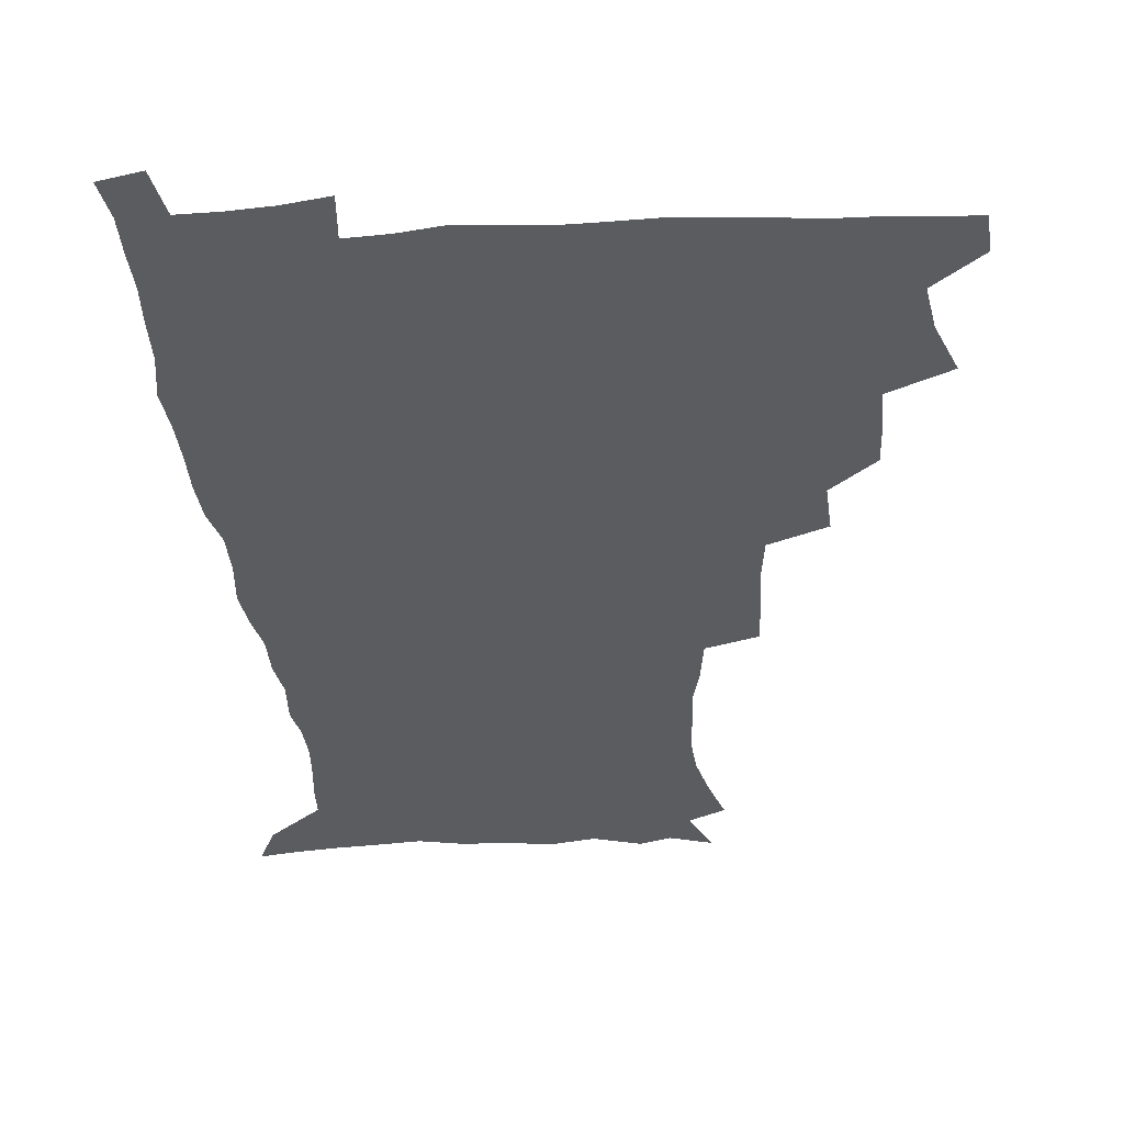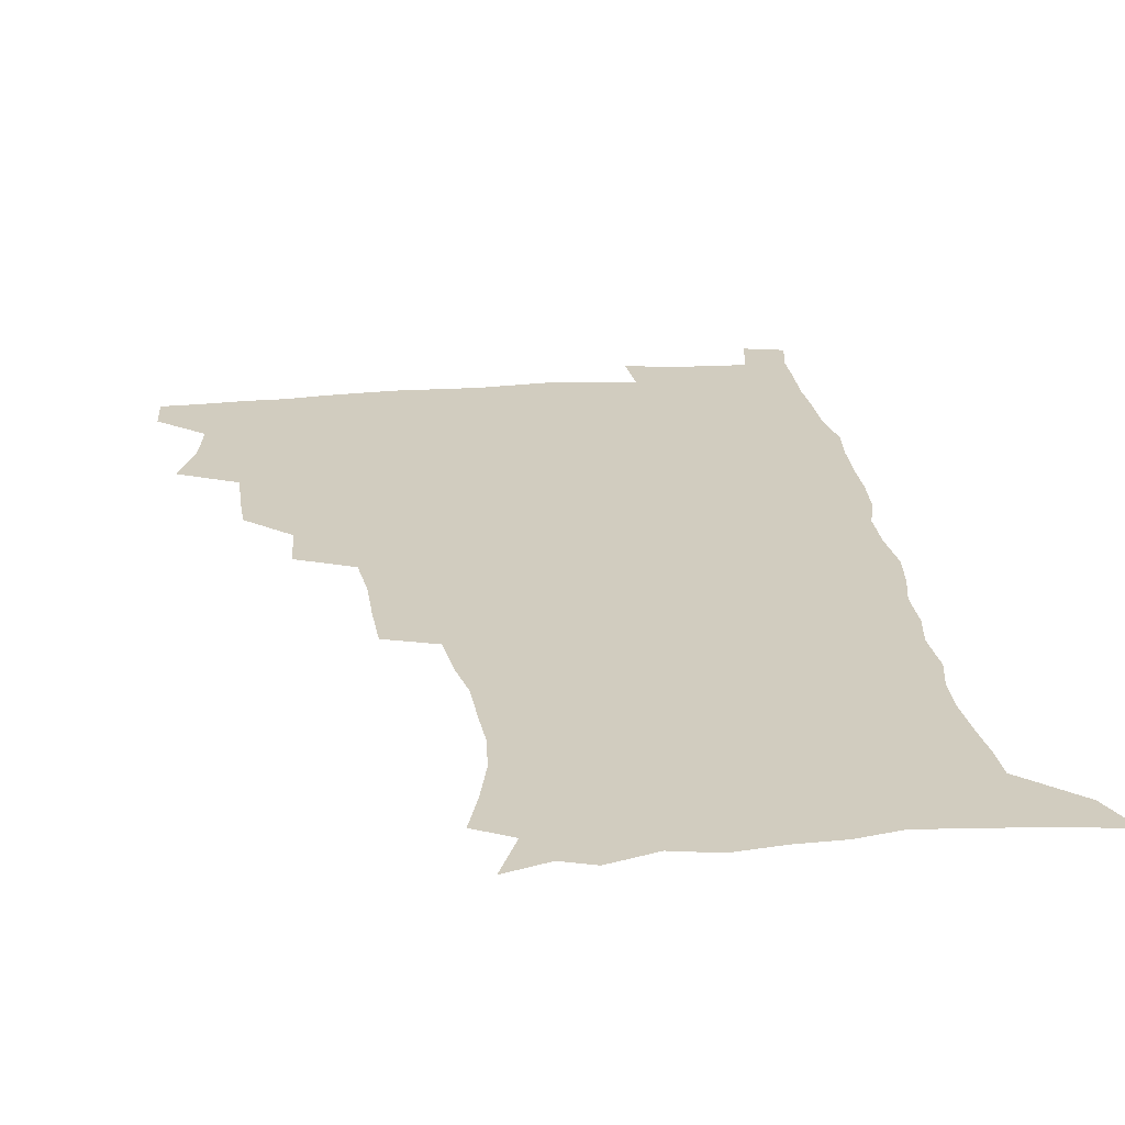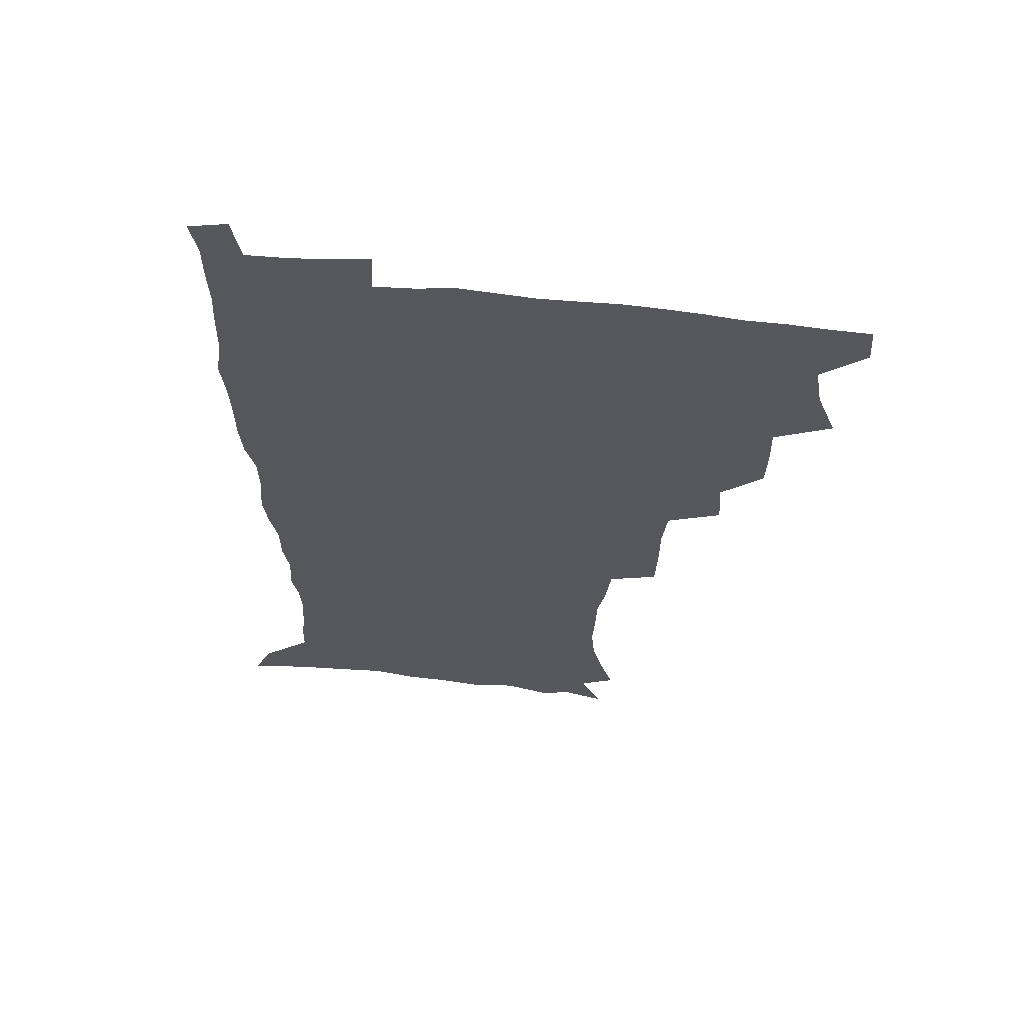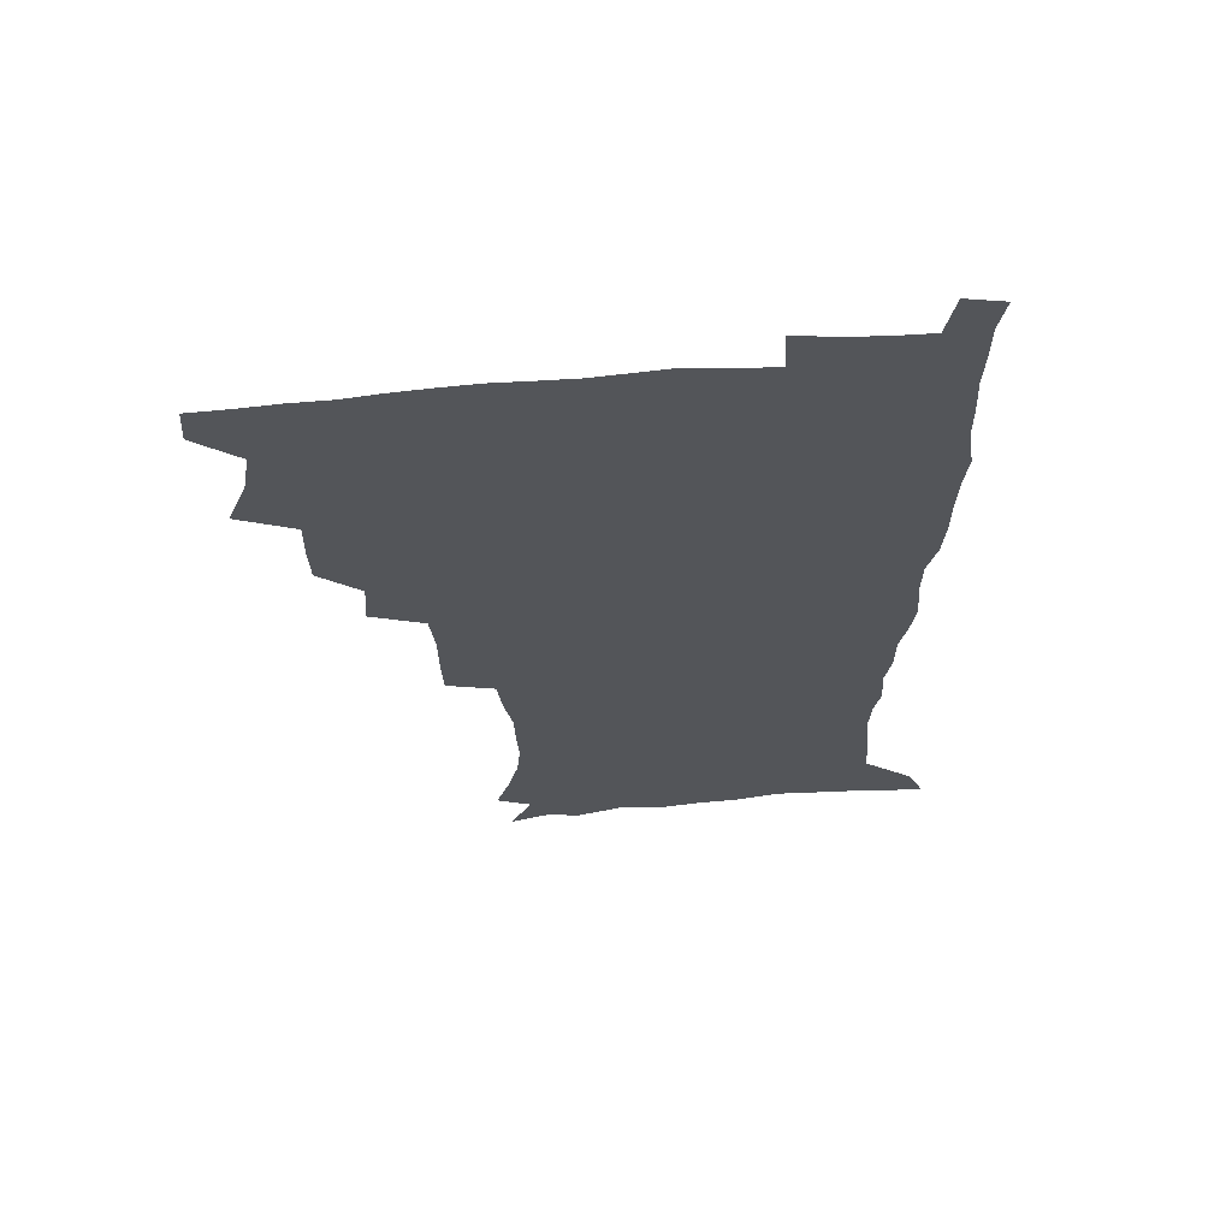
<metadata>
{"format":"obj","ext":"obj","renderer":"f3d","projection":"perspective","resolution":1024,"background":"white","views":[{"elev":-33.8,"azim":-176.0,"up":"+Z"},{"elev":23.8,"azim":-7.7,"up":"+Z"},{"elev":62.6,"azim":-174.1,"up":"+Y"},{"elev":64.9,"azim":-4.6,"up":"+Y"}]}
</metadata>
<code>
v 480.3 507.9 0
v 481.3 523.4 0
v 486.6 455.3 0
v 494.2 475.6 0
v 497.1 492.9 0
v 497.8 508.5 0
v 497 523.8 0
v 508.4 410.8 0
v 507.9 427.4 0
v 508.3 444.3 0
v 512 462.8 0
v 512.9 478.4 0
v 514.6 494.3 0
v 513.8 509 0
v 512.1 524.9 0
v 523.2 375.9 0
v 524.4 395.7 0
v 526.2 414.8 0
v 527.5 432.5 0
v 526.6 447.9 0
v 527.9 463.9 0
v 528.8 479.4 0
v 530.1 494.8 0
v 528.8 509.7 0
v 527.5 525 0
v 546.5 311.8 0
v 545.8 329.8 0
v 545.6 349 0
v 543.8 366.7 0
v 542.6 384.2 0
v 545 404.3 0
v 542.6 418.3 0
v 546.4 437.5 0
v 546.1 451.8 0
v 545.1 466.1 0
v 545.5 480.9 0
v 545.3 495.2 0
v 544.1 509.8 0
v 541.9 526.8 0
v 560.8 191.4 0
v 566.1 208.1 0
v 570.3 225.5 0
v 571.6 241.1 0
v 570.8 255.5 0
v 570.3 272.7 0
v 567.3 287.2 0
v 565.1 305.5 0
v 563.3 322.7 0
v 562.2 339.9 0
v 560.8 356.1 0
v 560.2 373.5 0
v 559.5 390 0
v 560.1 407.1 0
v 559.4 422.1 0
v 560.5 437.9 0
v 561.1 453.2 0
v 561.2 467.7 0
v 560.7 481.7 0
v 559.8 495.9 0
v 558.5 510.9 0
v 556.4 527.8 0
v 566.1 165.7 0
v 574.1 184 0
v 574.5 195.7 0
v 582.6 218.8 0
v 584 234.5 0
v 584.3 249.9 0
v 583.6 265.3 0
v 581.9 279.7 0
v 580.8 297.3 0
v 579.6 314.5 0
v 578.5 331 0
v 576.7 345.6 0
v 575.9 361.7 0
v 575.1 377.5 0
v 574.7 393.5 0
v 575.4 410 0
v 575.9 425.4 0
v 575.7 439.7 0
v 575.9 454.4 0
v 575.5 468.4 0
v 574.8 482.3 0
v 574.3 496.3 0
v 573.4 510.6 0
v 570.9 528.6 0
v 582 170.8 0
v 587.1 186.7 0
v 590.9 204 0
v 596.6 226.2 0
v 596.9 241.2 0
v 597 256.9 0
v 596.1 271.8 0
v 594.2 285 0
v 593.5 302.2 0
v 592.4 317.6 0
v 591.6 334 0
v 591 350.1 0
v 590 365 0
v 590 381.6 0
v 589.9 397.1 0
v 589.8 411.7 0
v 590.7 427.5 0
v 589.7 440.5 0
v 590.2 455.2 0
v 590.5 469 0
v 589.1 483 0
v 588.5 496.9 0
v 587.6 511.2 0
v 585.7 527.9 0
v 593.4 166.9 0
v 604.5 195.5 0
v 607.8 214.4 0
v 608.7 229.4 0
v 607.9 241.5 0
v 608.7 260.2 0
v 607.9 275 0
v 607.3 291.2 0
v 606.3 306.1 0
v 605.5 320.9 0
v 604.8 336.7 0
v 604.4 352.6 0
v 603.5 366.3 0
v 603.4 381.7 0
v 603.2 396.5 0
v 603.7 413.1 0
v 603.8 427.6 0
v 603.5 440.9 0
v 604 455.6 0
v 604.1 469.4 0
v 603.6 483.2 0
v 602.5 497.7 0
v 602 511.8 0
v 600.5 527.4 0
v 610.9 172.3 0
v 618.1 197.7 0
v 620.1 215.4 0
v 620.9 232.1 0
v 621 247.5 0
v 620.6 261.9 0
v 620 276.9 0
v 619.4 292.2 0
v 618.6 306.6 0
v 618.6 325.3 0
v 618 339.1 0
v 617.6 354.4 0
v 616.8 367.4 0
v 617.2 383.7 0
v 617.3 399 0
v 617.4 413.8 0
v 617.3 427.6 0
v 617.4 441.7 0
v 618.1 456.5 0
v 617.9 469.7 0
v 618 483.4 0
v 618 497 0
v 617 511.4 0
v 614.7 528.5 0
v 626.7 168.9 0
v 631.3 196.5 0
v 632.6 216.4 0
v 633.1 234 0
v 633 248.5 0
v 632.8 264.2 0
v 632.3 279.3 0
v 631.9 294.6 0
v 631.5 309.6 0
v 631.3 323.9 0
v 630.9 339.4 0
v 630.6 354.7 0
v 630.7 370.6 0
v 630.5 384.1 0
v 630.6 399.3 0
v 630.7 414.5 0
v 630.9 427.8 0
v 631 441.9 0
v 631.5 456.1 0
v 631.7 469.6 0
v 631.9 483.4 0
v 632.2 497 0
v 631.2 511.7 0
v 628.9 529.7 0
v 644.1 171.1 0
v 645.1 195.7 0
v 645.2 216.7 0
v 645.1 233.8 0
v 645.1 248 0
v 644.8 264.3 0
v 644.7 278 0
v 644.1 293.8 0
v 643.8 312 0
v 644 324.1 0
v 643.9 338 0
v 643.6 354.3 0
v 643.6 369.6 0
v 643.7 385.1 0
v 644 399.3 0
v 644.3 413.2 0
v 644.3 428.2 0
v 644.3 442.8 0
v 645.2 455.7 0
v 645.5 469.3 0
v 645.8 483.4 0
v 646 497.1 0
v 645.8 511.4 0
v 644.9 527 0
v 661.1 171.6 0
v 659.2 195.5 0
v 658.2 214.5 0
v 657.4 232.4 0
v 657.8 245.2 0
v 656.8 263.6 0
v 656.7 278.8 0
v 656.5 294.2 0
v 656.3 309.6 0
v 656.4 324.2 0
v 656.5 338.1 0
v 656.4 354.9 0
v 656.6 369.1 0
v 657.7 382.2 0
v 657.2 398.3 0
v 657.9 412.2 0
v 658.1 426.9 0
v 659.2 440.4 0
v 658.9 455.5 0
v 659.3 469.3 0
v 659.7 483 0
v 659.8 497.1 0
v 660.1 511.1 0
v 659.9 526 0
v 658.6 543.8 0
v 677.2 174.9 0
v 673.4 194.4 0
v 671 213.7 0
v 669.9 230.2 0
v 669.8 245 0
v 669.4 260.6 0
v 668.8 277.4 0
v 669.1 291.6 0
v 668.5 308.7 0
v 669 322.7 0
v 669 338.1 0
v 670 351.7 0
v 669.9 367 0
v 670.7 381.1 0
v 672.2 394.4 0
v 671.7 410.2 0
v 672.1 425.3 0
v 672.8 439.3 0
v 672.2 455.4 0
v 673.1 468.7 0
v 673.6 482.7 0
v 674.1 496.8 0
v 674.4 510.9 0
v 674.5 525.7 0
v 674.7 540.9 0
v 693.4 173.1 0
v 687.8 192.2 0
v 684.4 210.5 0
v 682.7 227.2 0
v 682.5 241.7 0
v 681.8 257.7 0
v 681.9 272.7 0
v 682.1 288 0
v 682.2 303.4 0
v 681.6 320.1 0
v 682.8 333.8 0
v 683.8 347.9 0
v 684.3 362.8 0
v 684.4 378.3 0
v 686.1 391.7 0
v 684.3 410.4 0
v 687 422.8 0
v 687.3 437.5 0
v 687.5 452.5 0
v 687.8 467.1 0
v 688.2 481.6 0
v 688.4 496.2 0
v 688.7 510.6 0
v 689.3 525 0
v 689.9 539.4 0
v 708.6 171.7 0
v 702.5 189.1 0
v 698 207 0
v 696.8 221.6 0
v 695.8 236.6 0
v 695.1 252.2 0
v 694.5 268.5 0
v 695.5 282.5 0
v 695.9 297.8 0
v 695.8 314 0
v 697.1 328.2 0
v 699.1 341.8 0
v 697.8 359.5 0
v 698.4 374.3 0
v 701.4 387.3 0
v 700.5 404.7 0
v 701 419.8 0
v 703 433.9 0
v 701.8 450.5 0
v 702.5 465.1 0
v 702.9 480.1 0
v 703.8 494.7 0
v 703.4 509.9 0
v 704.4 524.5 0
v 704.5 539.1 0
v 707.8 557.4 0
v 723.7 169.7 0
v 715.4 188.4 0
v 712.1 202.1 0
v 711.6 214.4 0
v 710.2 229.1 0
v 709.1 244.6 0
v 709.7 258.9 0
v 712.2 271.5 0
v 711.2 288.7 0
v 713.5 302.5 0
v 713.5 318.8 0
v 716.4 332.4 0
v 718.2 347.4 0
v 716.6 365.2 0
v 716.8 381.7 0
v 720.3 395.6 0
v 721.5 411.1 0
v 721.5 427.3 0
v 722 443.3 0
v 723.5 458.5 0
v 720.9 476.2 0
v 720.6 492.3 0
v 719.7 508.5 0
v 720.2 523.7 0
v 720.2 538.8 0
v 722.7 553.7 0
v 739.1 166.7 0
v 731.8 183.7 0
f 5 6 1
f 1 6 2
f 6 7 2
f 10 11 3
f 3 11 4
f 11 12 4
f 4 12 5
f 12 13 5
f 5 13 6
f 13 14 6
f 6 14 7
f 14 15 7
f 17 18 8
f 8 18 9
f 18 19 9
f 9 19 10
f 19 20 10
f 10 20 11
f 20 21 11
f 11 21 12
f 21 22 12
f 12 22 13
f 22 23 13
f 13 23 14
f 23 24 14
f 14 24 15
f 24 25 15
f 29 30 16
f 16 30 17
f 30 31 17
f 17 31 18
f 31 32 18
f 18 32 19
f 32 33 19
f 19 33 20
f 33 34 20
f 20 34 21
f 34 35 21
f 21 35 22
f 35 36 22
f 22 36 23
f 36 37 23
f 23 37 24
f 37 38 24
f 24 38 25
f 38 39 25
f 47 48 26
f 26 48 27
f 48 49 27
f 27 49 28
f 49 50 28
f 28 50 29
f 50 51 29
f 29 51 30
f 51 52 30
f 30 52 31
f 52 53 31
f 31 53 32
f 53 54 32
f 32 54 33
f 54 55 33
f 33 55 34
f 55 56 34
f 34 56 35
f 56 57 35
f 35 57 36
f 57 58 36
f 36 58 37
f 58 59 37
f 37 59 38
f 59 60 38
f 38 60 39
f 60 61 39
f 63 64 40
f 40 64 41
f 64 65 41
f 41 65 42
f 65 66 42
f 42 66 43
f 66 67 43
f 43 67 44
f 67 68 44
f 44 68 45
f 68 69 45
f 45 69 46
f 69 70 46
f 46 70 47
f 70 71 47
f 47 71 48
f 71 72 48
f 48 72 49
f 72 73 49
f 49 73 50
f 73 74 50
f 50 74 51
f 74 75 51
f 51 75 52
f 75 76 52
f 52 76 53
f 76 77 53
f 53 77 54
f 77 78 54
f 54 78 55
f 78 79 55
f 55 79 56
f 79 80 56
f 56 80 57
f 80 81 57
f 57 81 58
f 81 82 58
f 58 82 59
f 82 83 59
f 59 83 60
f 83 84 60
f 60 84 61
f 84 85 61
f 62 86 63
f 86 87 63
f 63 87 64
f 87 88 64
f 64 88 65
f 88 89 65
f 65 89 66
f 89 90 66
f 66 90 67
f 90 91 67
f 67 91 68
f 91 92 68
f 68 92 69
f 92 93 69
f 69 93 70
f 93 94 70
f 70 94 71
f 94 95 71
f 71 95 72
f 95 96 72
f 72 96 73
f 96 97 73
f 73 97 74
f 97 98 74
f 74 98 75
f 98 99 75
f 75 99 76
f 99 100 76
f 76 100 77
f 100 101 77
f 77 101 78
f 101 102 78
f 78 102 79
f 102 103 79
f 79 103 80
f 103 104 80
f 80 104 81
f 104 105 81
f 81 105 82
f 105 106 82
f 82 106 83
f 106 107 83
f 83 107 84
f 107 108 84
f 84 108 85
f 108 109 85
f 86 110 87
f 110 111 87
f 87 111 88
f 111 112 88
f 88 112 89
f 112 113 89
f 89 113 90
f 113 114 90
f 90 114 91
f 114 115 91
f 91 115 92
f 115 116 92
f 92 116 93
f 116 117 93
f 93 117 94
f 117 118 94
f 94 118 95
f 118 119 95
f 95 119 96
f 119 120 96
f 96 120 97
f 120 121 97
f 97 121 98
f 121 122 98
f 98 122 99
f 122 123 99
f 99 123 100
f 123 124 100
f 100 124 101
f 124 125 101
f 101 125 102
f 125 126 102
f 102 126 103
f 126 127 103
f 103 127 104
f 127 128 104
f 104 128 105
f 128 129 105
f 105 129 106
f 129 130 106
f 106 130 107
f 130 131 107
f 107 131 108
f 131 132 108
f 108 132 109
f 132 133 109
f 110 134 111
f 134 135 111
f 111 135 112
f 135 136 112
f 112 136 113
f 136 137 113
f 113 137 114
f 137 138 114
f 114 138 115
f 138 139 115
f 115 139 116
f 139 140 116
f 116 140 117
f 140 141 117
f 117 141 118
f 141 142 118
f 118 142 119
f 142 143 119
f 119 143 120
f 143 144 120
f 120 144 121
f 144 145 121
f 121 145 122
f 145 146 122
f 122 146 123
f 146 147 123
f 123 147 124
f 147 148 124
f 124 148 125
f 148 149 125
f 125 149 126
f 149 150 126
f 126 150 127
f 150 151 127
f 127 151 128
f 151 152 128
f 128 152 129
f 152 153 129
f 129 153 130
f 153 154 130
f 130 154 131
f 154 155 131
f 131 155 132
f 155 156 132
f 132 156 133
f 156 157 133
f 134 158 135
f 158 159 135
f 135 159 136
f 159 160 136
f 136 160 137
f 160 161 137
f 137 161 138
f 161 162 138
f 138 162 139
f 162 163 139
f 139 163 140
f 163 164 140
f 140 164 141
f 164 165 141
f 141 165 142
f 165 166 142
f 142 166 143
f 166 167 143
f 143 167 144
f 167 168 144
f 144 168 145
f 168 169 145
f 145 169 146
f 169 170 146
f 146 170 147
f 170 171 147
f 147 171 148
f 171 172 148
f 148 172 149
f 172 173 149
f 149 173 150
f 173 174 150
f 150 174 151
f 174 175 151
f 151 175 152
f 175 176 152
f 152 176 153
f 176 177 153
f 153 177 154
f 177 178 154
f 154 178 155
f 178 179 155
f 155 179 156
f 179 180 156
f 156 180 157
f 180 181 157
f 158 182 159
f 182 183 159
f 159 183 160
f 183 184 160
f 160 184 161
f 184 185 161
f 161 185 162
f 185 186 162
f 162 186 163
f 186 187 163
f 163 187 164
f 187 188 164
f 164 188 165
f 188 189 165
f 165 189 166
f 189 190 166
f 166 190 167
f 190 191 167
f 167 191 168
f 191 192 168
f 168 192 169
f 192 193 169
f 169 193 170
f 193 194 170
f 170 194 171
f 194 195 171
f 171 195 172
f 195 196 172
f 172 196 173
f 196 197 173
f 173 197 174
f 197 198 174
f 174 198 175
f 198 199 175
f 175 199 176
f 199 200 176
f 176 200 177
f 200 201 177
f 177 201 178
f 201 202 178
f 178 202 179
f 202 203 179
f 179 203 180
f 203 204 180
f 180 204 181
f 204 205 181
f 182 206 183
f 206 207 183
f 183 207 184
f 207 208 184
f 184 208 185
f 208 209 185
f 185 209 186
f 209 210 186
f 186 210 187
f 210 211 187
f 187 211 188
f 211 212 188
f 188 212 189
f 212 213 189
f 189 213 190
f 213 214 190
f 190 214 191
f 214 215 191
f 191 215 192
f 215 216 192
f 192 216 193
f 216 217 193
f 193 217 194
f 217 218 194
f 194 218 195
f 218 219 195
f 195 219 196
f 219 220 196
f 196 220 197
f 220 221 197
f 197 221 198
f 221 222 198
f 198 222 199
f 222 223 199
f 199 223 200
f 223 224 200
f 200 224 201
f 224 225 201
f 201 225 202
f 225 226 202
f 202 226 203
f 226 227 203
f 203 227 204
f 227 228 204
f 204 228 205
f 228 229 205
f 206 231 207
f 231 232 207
f 207 232 208
f 232 233 208
f 208 233 209
f 233 234 209
f 209 234 210
f 234 235 210
f 210 235 211
f 235 236 211
f 211 236 212
f 236 237 212
f 212 237 213
f 237 238 213
f 213 238 214
f 238 239 214
f 214 239 215
f 239 240 215
f 215 240 216
f 240 241 216
f 216 241 217
f 241 242 217
f 217 242 218
f 242 243 218
f 218 243 219
f 243 244 219
f 219 244 220
f 244 245 220
f 220 245 221
f 245 246 221
f 221 246 222
f 246 247 222
f 222 247 223
f 247 248 223
f 223 248 224
f 248 249 224
f 224 249 225
f 249 250 225
f 225 250 226
f 250 251 226
f 226 251 227
f 251 252 227
f 227 252 228
f 252 253 228
f 228 253 229
f 253 254 229
f 229 254 230
f 254 255 230
f 231 256 232
f 256 257 232
f 232 257 233
f 257 258 233
f 233 258 234
f 258 259 234
f 234 259 235
f 259 260 235
f 235 260 236
f 260 261 236
f 236 261 237
f 261 262 237
f 237 262 238
f 262 263 238
f 238 263 239
f 263 264 239
f 239 264 240
f 264 265 240
f 240 265 241
f 265 266 241
f 241 266 242
f 266 267 242
f 242 267 243
f 267 268 243
f 243 268 244
f 268 269 244
f 244 269 245
f 269 270 245
f 245 270 246
f 270 271 246
f 246 271 247
f 271 272 247
f 247 272 248
f 272 273 248
f 248 273 249
f 273 274 249
f 249 274 250
f 274 275 250
f 250 275 251
f 275 276 251
f 251 276 252
f 276 277 252
f 252 277 253
f 277 278 253
f 253 278 254
f 278 279 254
f 254 279 255
f 279 280 255
f 256 281 257
f 281 282 257
f 257 282 258
f 282 283 258
f 258 283 259
f 283 284 259
f 259 284 260
f 284 285 260
f 260 285 261
f 285 286 261
f 261 286 262
f 286 287 262
f 262 287 263
f 287 288 263
f 263 288 264
f 288 289 264
f 264 289 265
f 289 290 265
f 265 290 266
f 290 291 266
f 266 291 267
f 291 292 267
f 267 292 268
f 292 293 268
f 268 293 269
f 293 294 269
f 269 294 270
f 294 295 270
f 270 295 271
f 295 296 271
f 271 296 272
f 296 297 272
f 272 297 273
f 297 298 273
f 273 298 274
f 298 299 274
f 274 299 275
f 299 300 275
f 275 300 276
f 300 301 276
f 276 301 277
f 301 302 277
f 277 302 278
f 302 303 278
f 278 303 279
f 303 304 279
f 279 304 280
f 304 305 280
f 281 307 282
f 307 308 282
f 282 308 283
f 308 309 283
f 283 309 284
f 309 310 284
f 284 310 285
f 310 311 285
f 285 311 286
f 311 312 286
f 286 312 287
f 312 313 287
f 287 313 288
f 313 314 288
f 288 314 289
f 314 315 289
f 289 315 290
f 315 316 290
f 290 316 291
f 316 317 291
f 291 317 292
f 317 318 292
f 292 318 293
f 318 319 293
f 293 319 294
f 319 320 294
f 294 320 295
f 320 321 295
f 295 321 296
f 321 322 296
f 296 322 297
f 322 323 297
f 297 323 298
f 323 324 298
f 298 324 299
f 324 325 299
f 299 325 300
f 325 326 300
f 300 326 301
f 326 327 301
f 301 327 302
f 327 328 302
f 302 328 303
f 328 329 303
f 303 329 304
f 329 330 304
f 304 330 305
f 330 331 305
f 305 331 306
f 331 332 306
f 307 333 308
f 333 334 308
f 308 334 309

</code>
